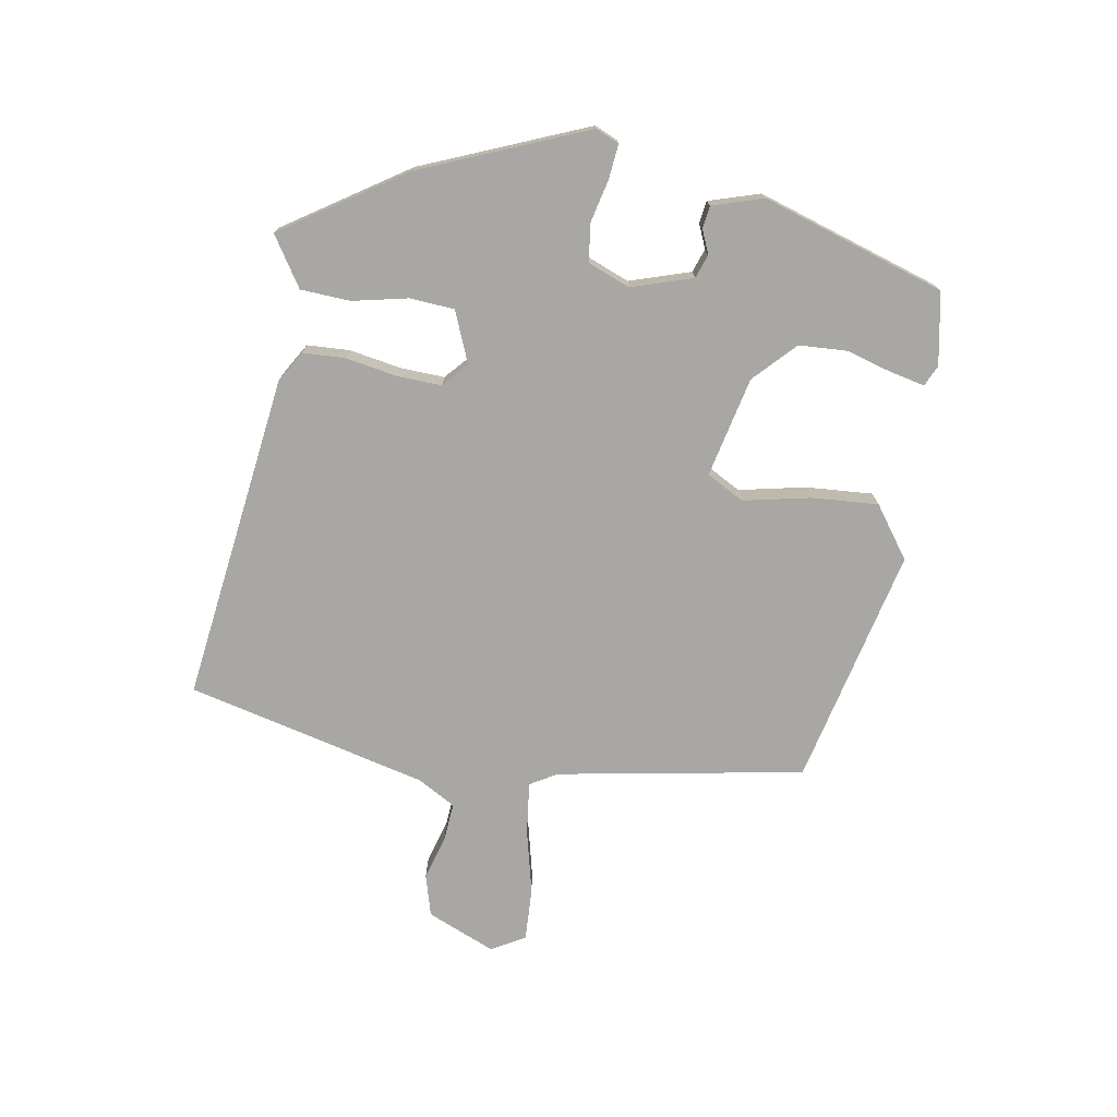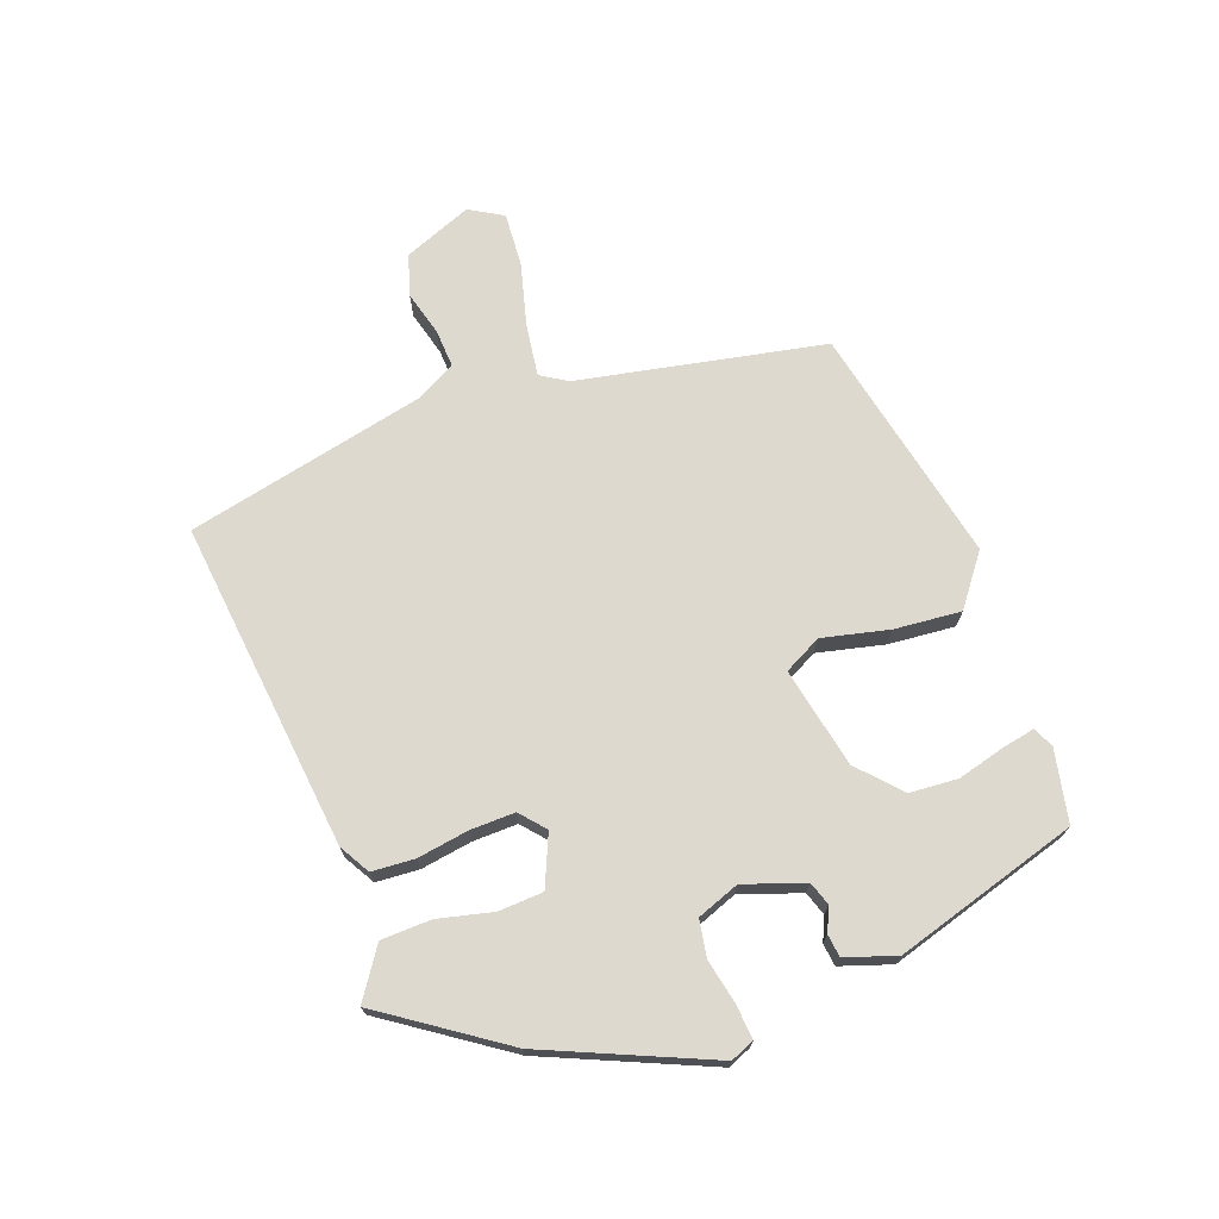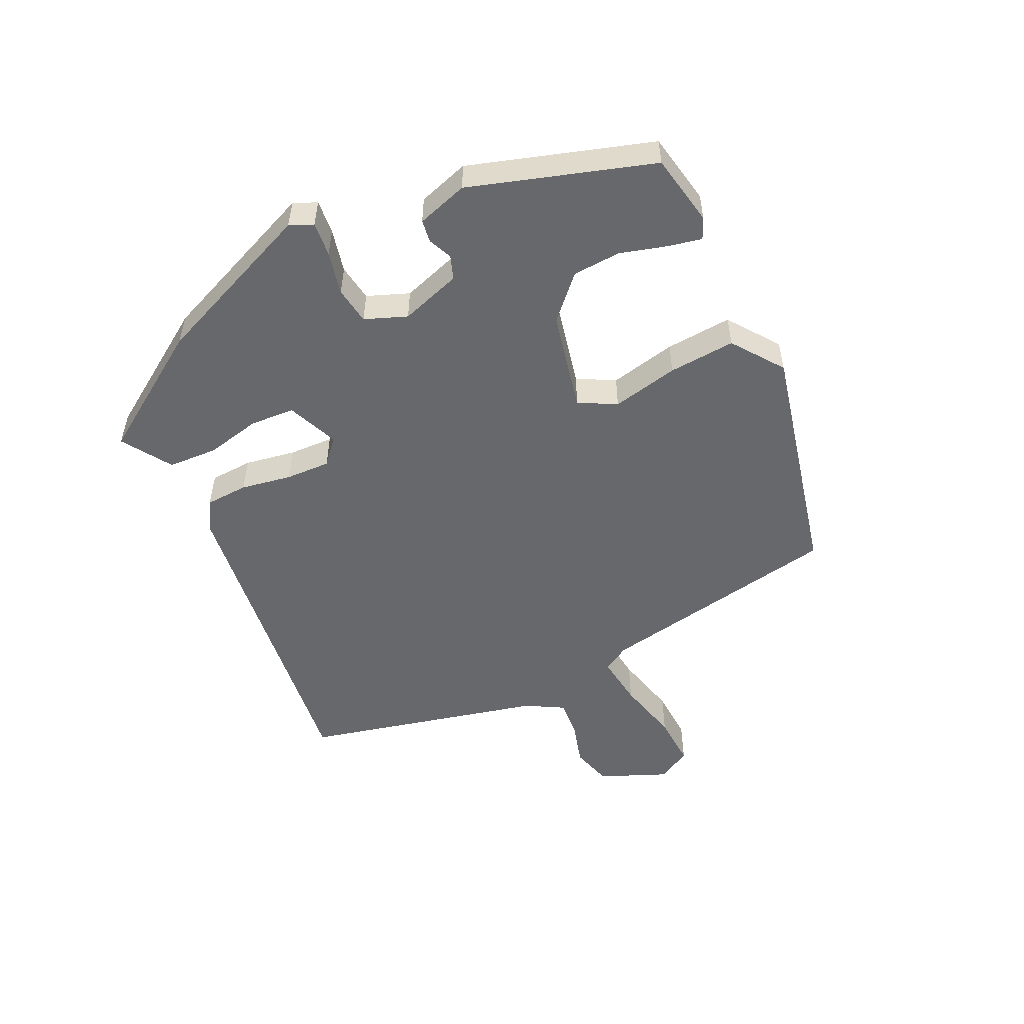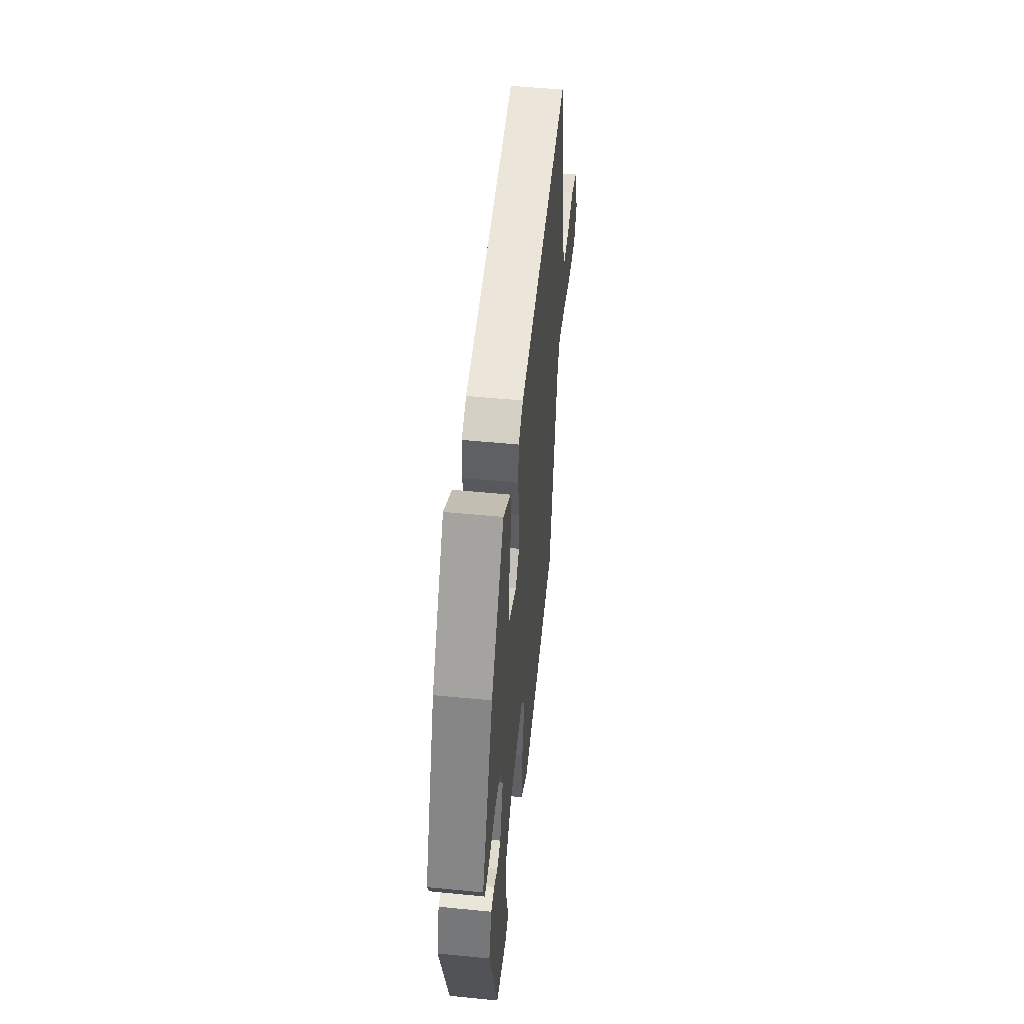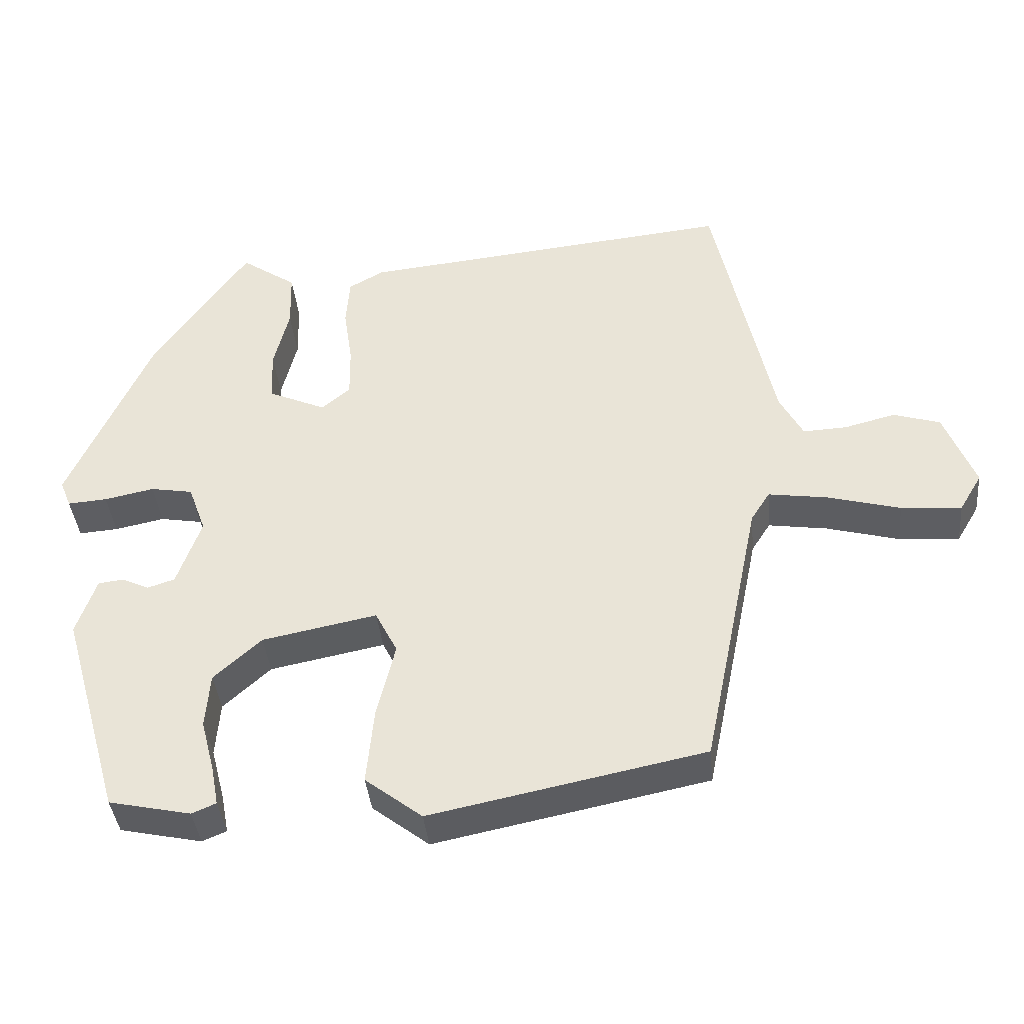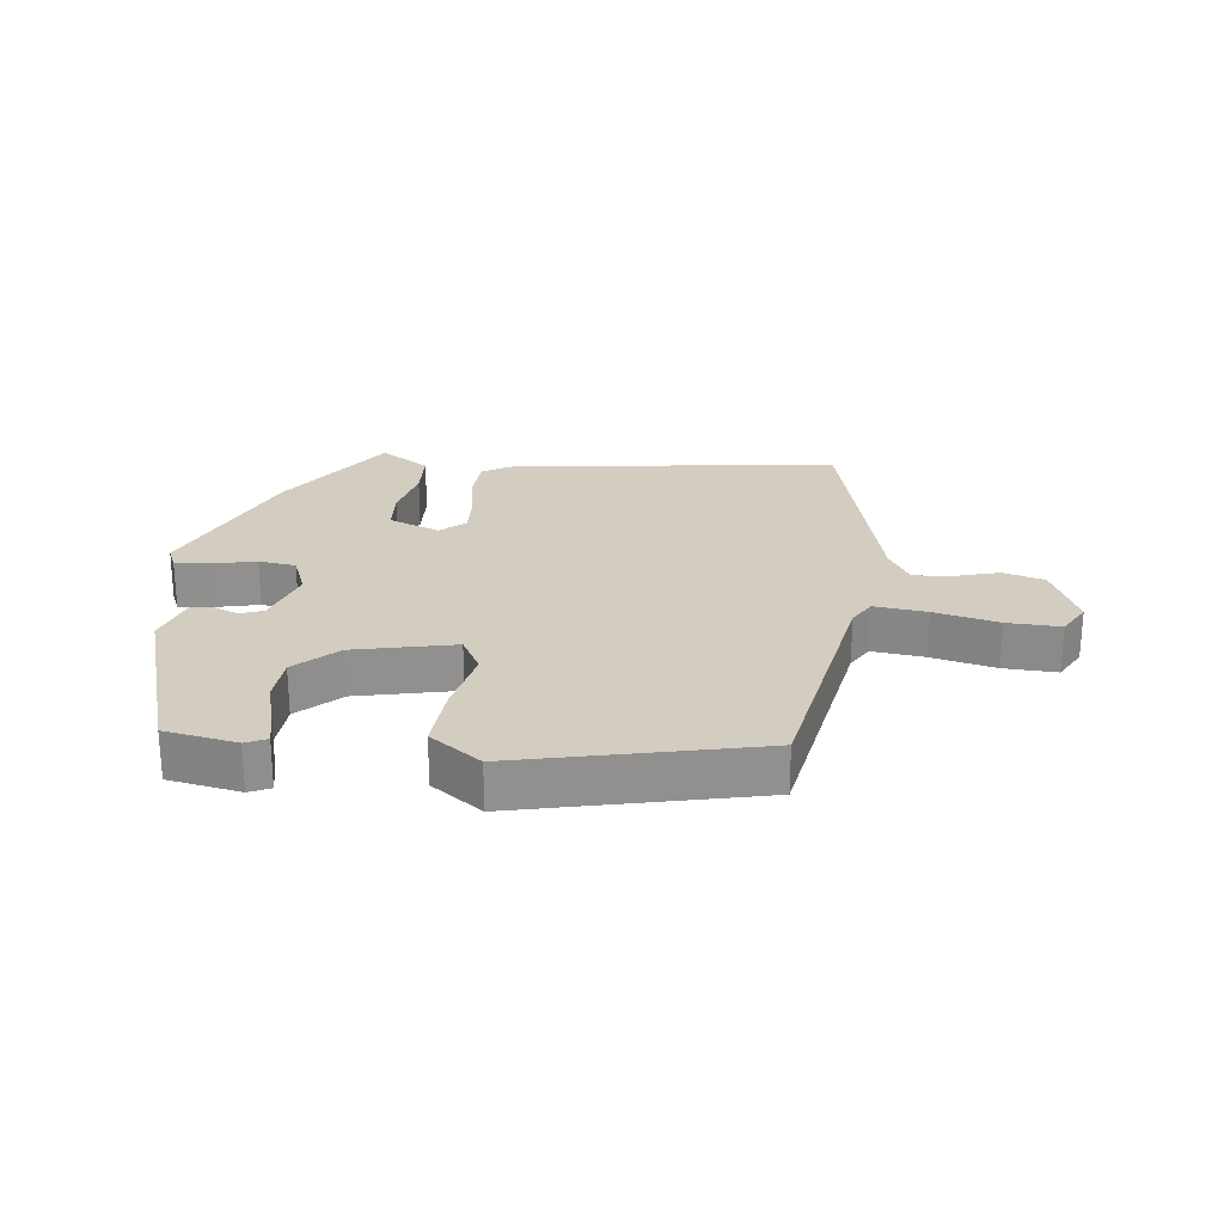
<metadata>
{"format":"obj","ext":"obj","renderer":"f3d","projection":"perspective","resolution":1024,"background":"white","views":[{"elev":-74.6,"azim":78.8,"up":"+Y"},{"elev":71.4,"azim":69.4,"up":"+Y"},{"elev":-52.5,"azim":114.1,"up":"+Y"},{"elev":51.2,"azim":96.1,"up":"+Z"},{"elev":-39.2,"azim":-174.5,"up":"+Z"},{"elev":24.7,"azim":-175.0,"up":"+Y"}]}
</metadata>
<code>
v 0.428 0.07 0.317
v 0.541 0.07 0.062
v 0.526 0.07 0.025
v 0.472 0.07 0.029
v 0.404 0.07 0.043
v 0.346 0.07 0.033
v 0.322 0.07 -0.033
v 0.355 0.07 -0.127
v 0.392 0.07 -0.139
v 0.429 0.07 -0.122
v 0.464 0.07 -0.126
v 0.491 0.07 -0.205
v 0.408 0.07 -0.492
v 0.296 0.07 -0.516
v 0.263 0.07 -0.502
v 0.273 0.07 -0.449
v 0.292 0.07 -0.376
v 0.286 0.07 -0.301
v 0.221 0.07 -0.242
v 0.064 0.07 -0.211
v 0.034 0.07 -0.27
v 0.059 0.07 -0.374
v 0.069 0.07 -0.478
v -0.009 0.07 -0.538
v -0.383 0.07 -0.462
v -0.462 0.07 -0.079
v -0.488 0.07 -0.038
v -0.569 0.07 -0.05
v -0.669 0.07 -0.077
v -0.752 0.07 -0.083
v -0.783 0.07 -0.031
v -0.741 0.07 0.076
v -0.677 0.07 0.096
v -0.607 0.07 0.078
v -0.547 0.07 0.075
v -0.515 0.07 0.135
v -0.434 0.07 0.512
v 0.081 0.07 0.459
v 0.129 0.07 0.432
v 0.134 0.07 0.365
v 0.122 0.07 0.285
v 0.121 0.07 0.215
v 0.16 0.07 0.182
v 0.239 0.07 0.217
v 0.242 0.07 0.287
v 0.221 0.07 0.372
v 0.223 0.07 0.45
v 0.299 0.07 0.502
v 0.428 0 0.317
v 0.541 0 0.062
v 0.526 0 0.025
v 0.472 0 0.029
v 0.404 0 0.043
v 0.346 0 0.033
v 0.322 0 -0.033
v 0.355 0 -0.127
v 0.392 0 -0.139
v 0.429 0 -0.122
v 0.464 0 -0.126
v 0.491 0 -0.205
v 0.408 0 -0.492
v 0.296 0 -0.516
v 0.263 0 -0.502
v 0.273 0 -0.449
v 0.292 0 -0.376
v 0.286 0 -0.301
v 0.221 0 -0.242
v 0.064 0 -0.211
v 0.034 0 -0.27
v 0.059 0 -0.374
v 0.069 0 -0.478
v -0.009 0 -0.538
v -0.383 0 -0.462
v -0.462 0 -0.079
v -0.488 0 -0.038
v -0.569 0 -0.05
v -0.669 0 -0.077
v -0.752 0 -0.083
v -0.783 0 -0.031
v -0.741 0 0.076
v -0.677 0 0.096
v -0.607 0 0.078
v -0.547 0 0.075
v -0.515 0 0.135
v -0.434 0 0.512
v 0.081 0 0.459
v 0.129 0 0.432
v 0.134 0 0.365
v 0.122 0 0.285
v 0.121 0 0.215
v 0.16 0 0.182
v 0.239 0 0.217
v 0.242 0 0.287
v 0.221 0 0.372
v 0.223 0 0.45
v 0.299 0 0.502
f 3 4 5
f 2 3 5
f 1 2 5
f 48 1 5
f 47 48 5
f 46 47 5
f 45 46 5
f 44 45 5 6
f 43 44 6 7
f 42 43 7 8
f 39 40 41
f 38 39 41
f 37 38 41
f 36 37 41
f 35 36 41 42
f 32 33 34
f 31 32 34
f 30 31 34
f 29 30 34
f 28 29 34
f 27 28 34 35
f 35 42 8
f 27 35 8
f 26 27 8
f 24 25 26
f 23 24 26
f 22 23 26
f 21 22 26
f 15 16 17
f 14 15 17
f 13 14 17
f 12 13 17
f 11 12 17
f 10 11 17
f 9 10 17
f 9 17 18
f 8 9 18 19
f 20 21 26
f 8 19 20 26
f 53 52 51
f 53 51 50
f 53 50 49
f 53 49 96
f 53 96 95
f 53 95 94
f 53 94 93
f 54 53 93 92
f 55 54 92 91
f 56 55 91 90
f 89 88 87
f 89 87 86
f 89 86 85
f 89 85 84
f 90 89 84 83
f 82 81 80
f 82 80 79
f 82 79 78
f 82 78 77
f 82 77 76
f 83 82 76 75
f 56 90 83
f 56 83 75
f 56 75 74
f 74 73 72
f 74 72 71
f 74 71 70
f 74 70 69
f 65 64 63
f 65 63 62
f 65 62 61
f 65 61 60
f 65 60 59
f 65 59 58
f 65 58 57
f 66 65 57
f 67 66 57 56
f 74 69 68
f 74 68 67 56
f 1 49 50 2
f 2 50 51 3
f 3 51 52 4
f 4 52 53 5
f 5 53 54 6
f 6 54 55 7
f 7 55 56 8
f 8 56 57 9
f 9 57 58 10
f 10 58 59 11
f 11 59 60 12
f 12 60 61 13
f 13 61 62 14
f 14 62 63 15
f 15 63 64 16
f 16 64 65 17
f 17 65 66 18
f 18 66 67 19
f 19 67 68 20
f 20 68 69 21
f 21 69 70 22
f 22 70 71 23
f 23 71 72 24
f 24 72 73 25
f 25 73 74 26
f 26 74 75 27
f 27 75 76 28
f 28 76 77 29
f 29 77 78 30
f 30 78 79 31
f 31 79 80 32
f 32 80 81 33
f 33 81 82 34
f 34 82 83 35
f 35 83 84 36
f 36 84 85 37
f 37 85 86 38
f 38 86 87 39
f 39 87 88 40
f 40 88 89 41
f 41 89 90 42
f 42 90 91 43
f 43 91 92 44
f 44 92 93 45
f 45 93 94 46
f 46 94 95 47
f 47 95 96 48
f 48 96 49 1

</code>
